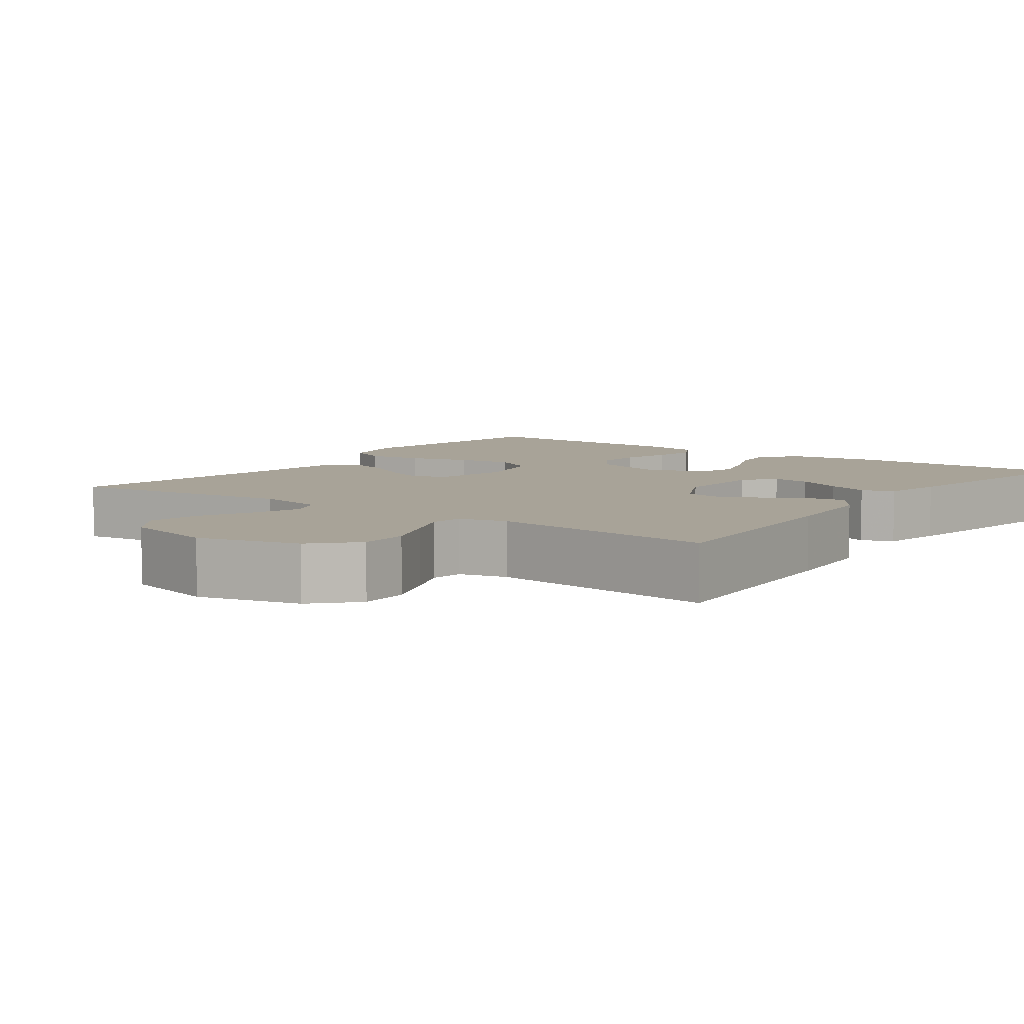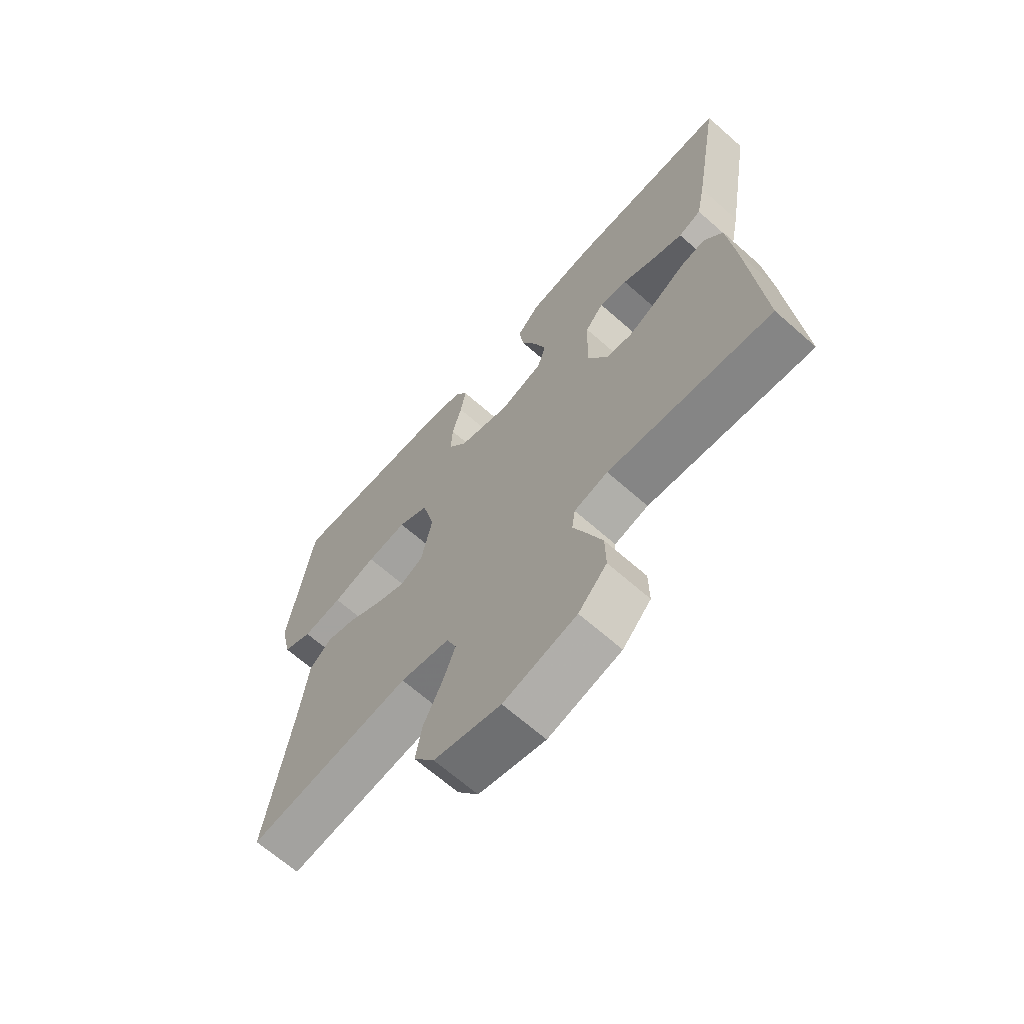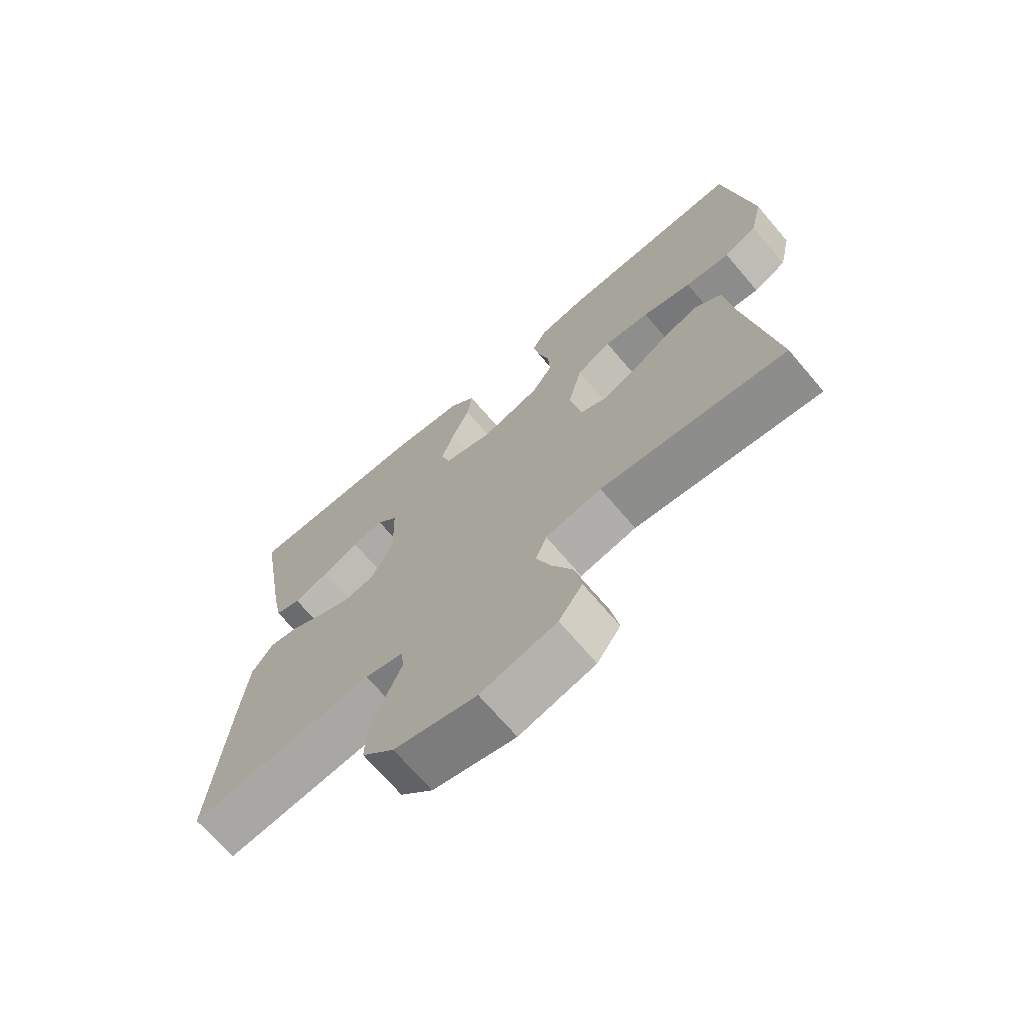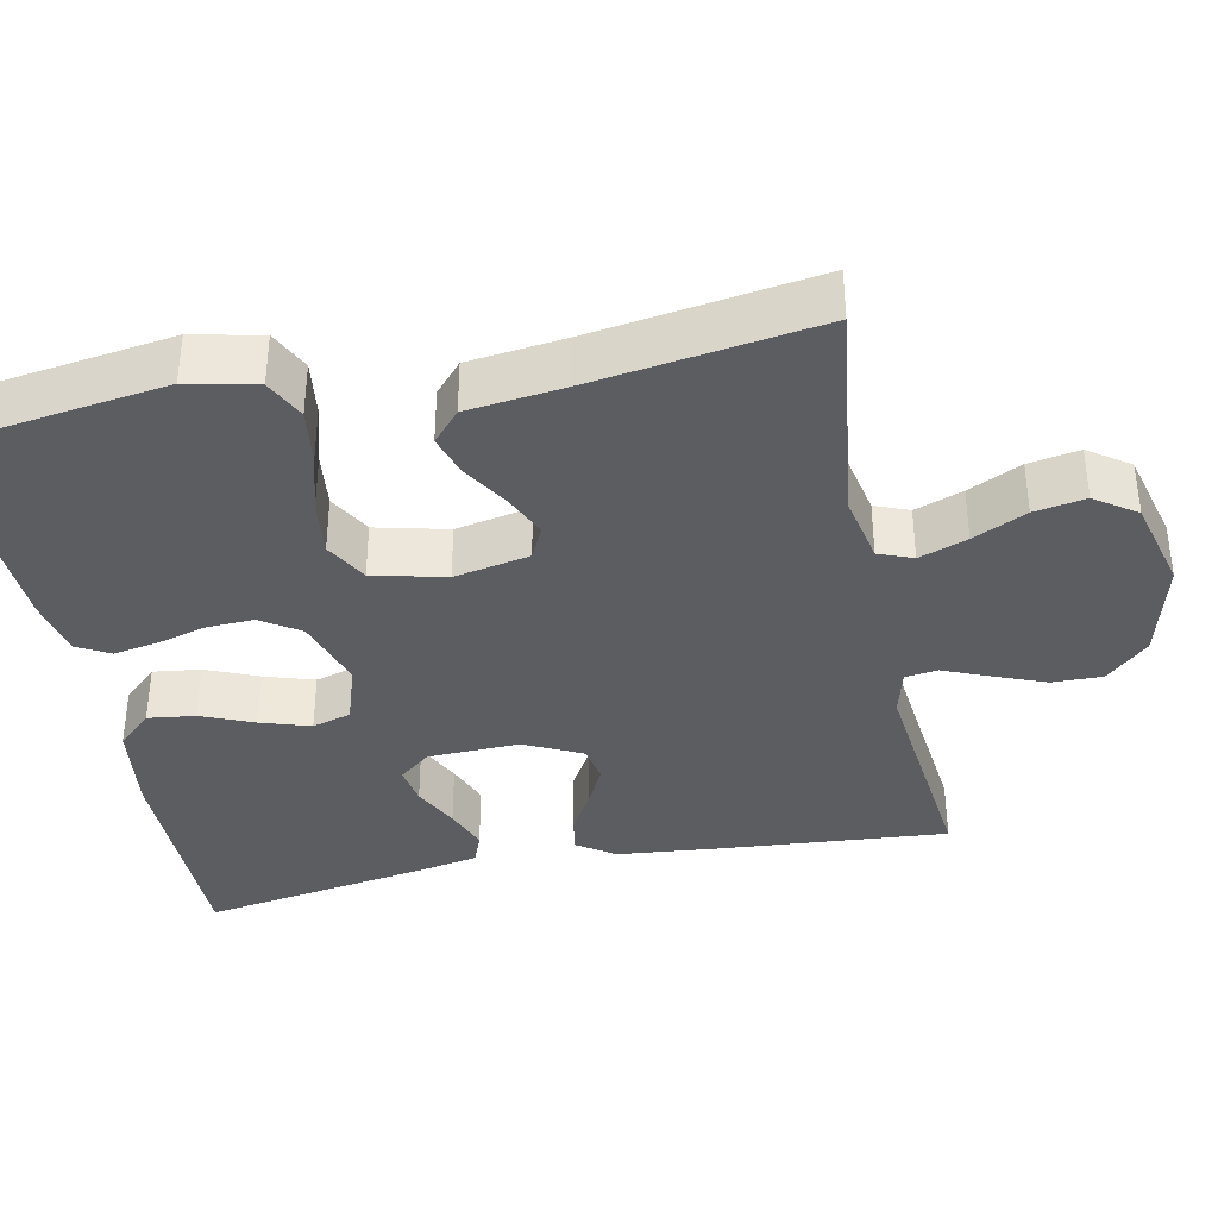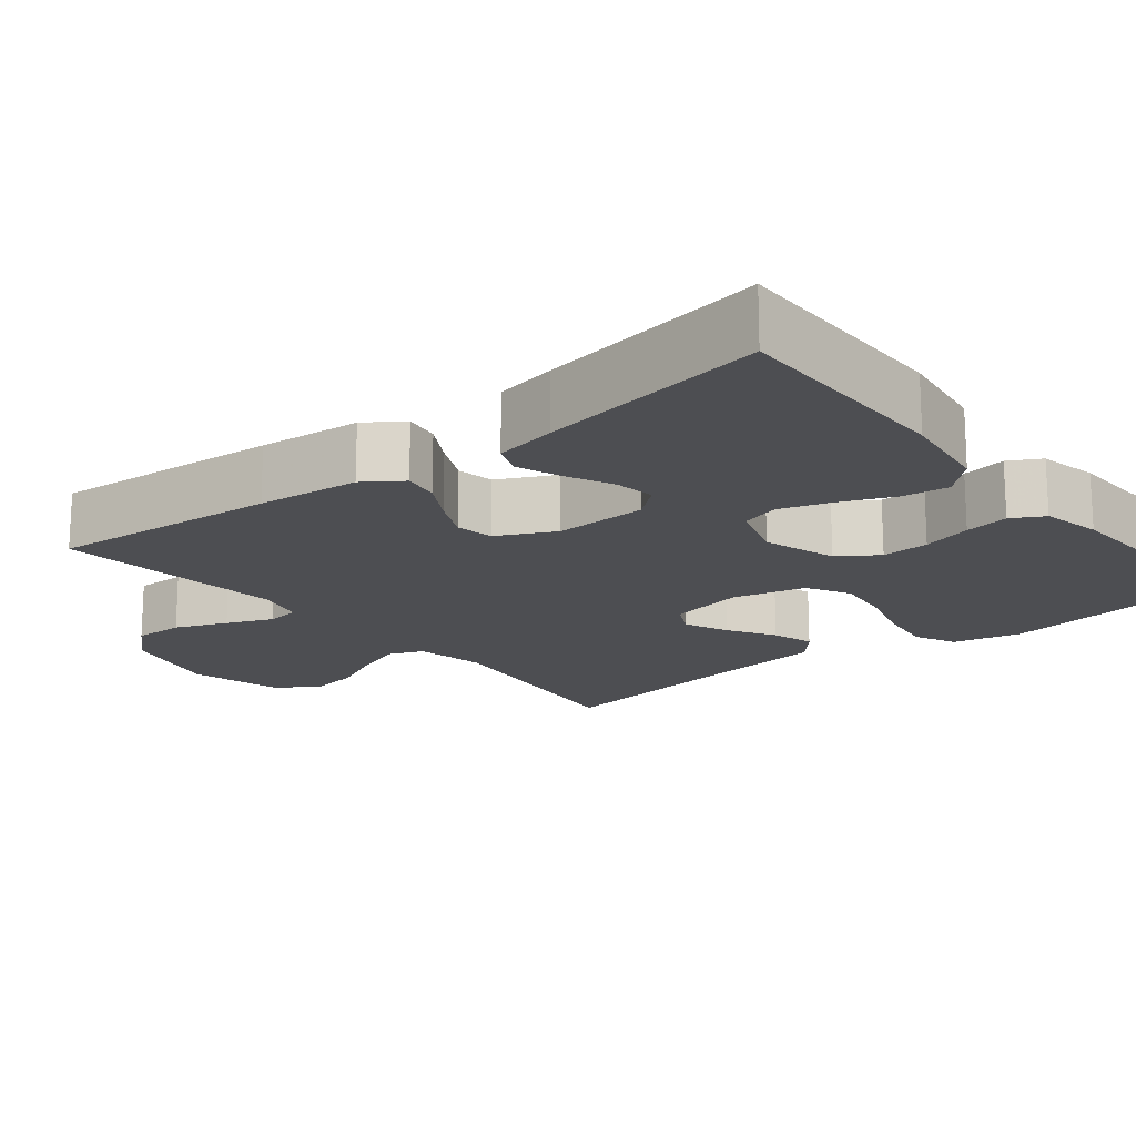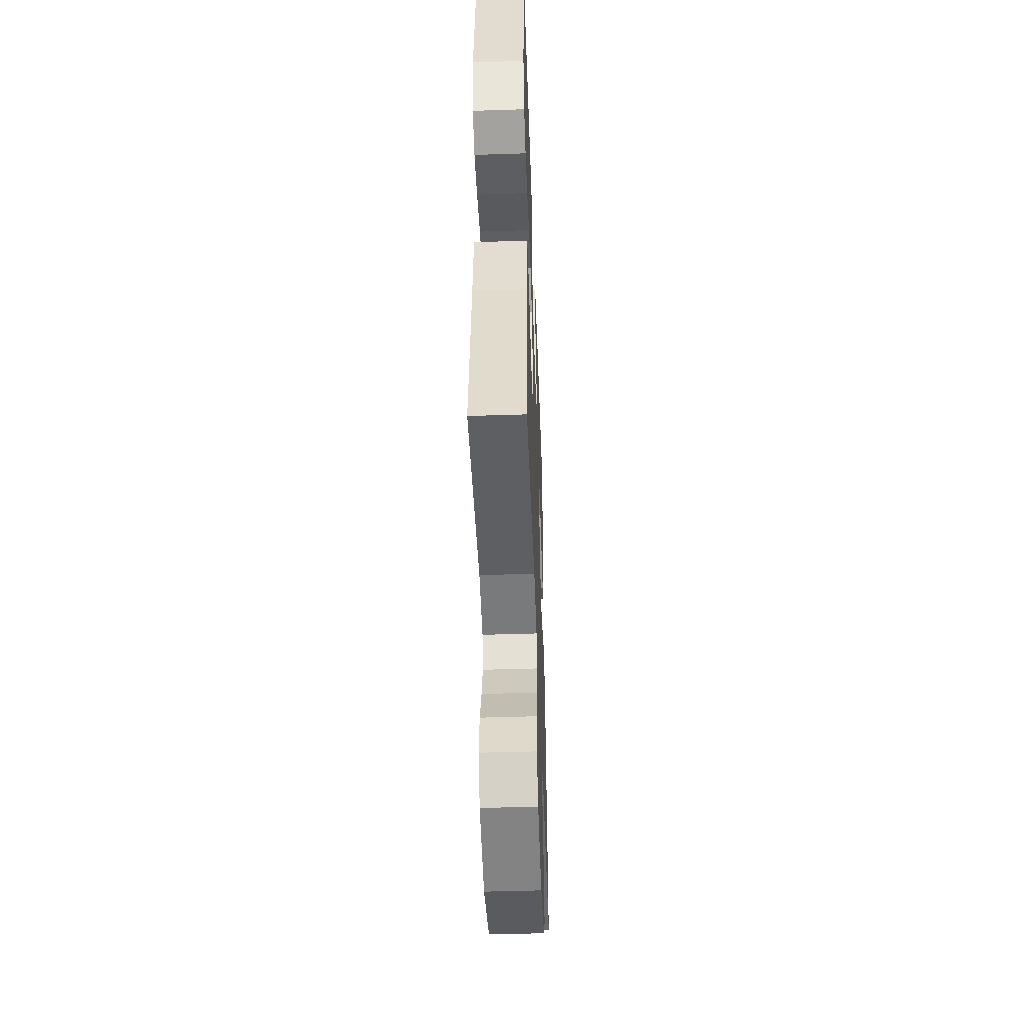
<metadata>
{"format":"obj","ext":"obj","renderer":"f3d","projection":"perspective","resolution":1024,"background":"white","views":[{"elev":6.9,"azim":-143.7,"up":"+Y"},{"elev":-66.8,"azim":-131.5,"up":"+Z"},{"elev":-70.1,"azim":40.5,"up":"+Z"},{"elev":-36.9,"azim":101.6,"up":"+Y"},{"elev":-17.2,"azim":-51.2,"up":"+Y"},{"elev":-46.9,"azim":92.1,"up":"+Z"}]}
</metadata>
<code>
v 0.5 0.07 0.5
v 0.543 0.07 0.2
v 0.523 0.07 0.11
v 0.469 0.07 0.084
v 0.396 0.07 0.094
v 0.316 0.07 0.117
v 0.242 0.07 0.126
v 0.186 0.07 0.095
v 0.163 0.07 0
v 0.183 0.07 -0.099
v 0.226 0.07 -0.12
v 0.283 0.07 -0.095
v 0.344 0.07 -0.058
v 0.399 0.07 -0.041
v 0.44 0.07 -0.077
v 0.455 0.07 -0.2
v 0.5 0.07 -0.5
v 0.2 0.07 -0.462
v 0.109 0.07 -0.48
v 0.091 0.07 -0.525
v 0.114 0.07 -0.588
v 0.148 0.07 -0.658
v 0.16 0.07 -0.725
v 0.122 0.07 -0.779
v 0 0.07 -0.81
v -0.133 0.07 -0.776
v -0.185 0.07 -0.721
v -0.184 0.07 -0.655
v -0.157 0.07 -0.587
v -0.132 0.07 -0.527
v -0.138 0.07 -0.484
v -0.2 0.07 -0.468
v -0.5 0.07 -0.5
v -0.476 0.07 -0.2
v -0.463 0.07 -0.066
v -0.429 0.07 -0.017
v -0.382 0.07 -0.025
v -0.327 0.07 -0.057
v -0.271 0.07 -0.084
v -0.222 0.07 -0.075
v -0.185 0.07 0
v -0.189 0.07 0.121
v -0.223 0.07 0.162
v -0.275 0.07 0.154
v -0.335 0.07 0.125
v -0.392 0.07 0.103
v -0.434 0.07 0.119
v -0.45 0.07 0.2
v -0.5 0.07 0.5
v -0.2 0.07 0.499
v -0.079 0.07 0.482
v -0.037 0.07 0.437
v -0.045 0.07 0.375
v -0.074 0.07 0.306
v -0.095 0.07 0.241
v -0.08 0.07 0.19
v 0 0.07 0.164
v 0.096 0.07 0.194
v 0.13 0.07 0.245
v 0.127 0.07 0.307
v 0.109 0.07 0.372
v 0.099 0.07 0.43
v 0.122 0.07 0.472
v 0.2 0.07 0.488
v 0.5 0 0.5
v 0.543 0 0.2
v 0.523 0 0.11
v 0.469 0 0.084
v 0.396 0 0.094
v 0.316 0 0.117
v 0.242 0 0.126
v 0.186 0 0.095
v 0.163 0 0
v 0.183 0 -0.099
v 0.226 0 -0.12
v 0.283 0 -0.095
v 0.344 0 -0.058
v 0.399 0 -0.041
v 0.44 0 -0.077
v 0.455 0 -0.2
v 0.5 0 -0.5
v 0.2 0 -0.462
v 0.109 0 -0.48
v 0.091 0 -0.525
v 0.114 0 -0.588
v 0.148 0 -0.658
v 0.16 0 -0.725
v 0.122 0 -0.779
v 0 0 -0.81
v -0.133 0 -0.776
v -0.185 0 -0.721
v -0.184 0 -0.655
v -0.157 0 -0.587
v -0.132 0 -0.527
v -0.138 0 -0.484
v -0.2 0 -0.468
v -0.5 0 -0.5
v -0.476 0 -0.2
v -0.463 0 -0.066
v -0.429 0 -0.017
v -0.382 0 -0.025
v -0.327 0 -0.057
v -0.271 0 -0.084
v -0.222 0 -0.075
v -0.185 0 0
v -0.189 0 0.121
v -0.223 0 0.162
v -0.275 0 0.154
v -0.335 0 0.125
v -0.392 0 0.103
v -0.434 0 0.119
v -0.45 0 0.2
v -0.5 0 0.5
v -0.2 0 0.499
v -0.079 0 0.482
v -0.037 0 0.437
v -0.045 0 0.375
v -0.074 0 0.306
v -0.095 0 0.241
v -0.08 0 0.19
v 0 0 0.164
v 0.096 0 0.194
v 0.13 0 0.245
v 0.127 0 0.307
v 0.109 0 0.372
v 0.099 0 0.43
v 0.122 0 0.472
v 0.2 0 0.488
f 4 5 6
f 3 4 6
f 2 3 6
f 1 2 6
f 64 1 6
f 63 64 6
f 62 63 6
f 61 62 6
f 60 61 6
f 59 60 6 7
f 58 59 7 8
f 57 58 8 9
f 56 57 9 10
f 52 53 54
f 51 52 54
f 50 51 54
f 49 50 54
f 48 49 54
f 47 48 54
f 46 47 54
f 45 46 54
f 44 45 54
f 43 44 54 55
f 42 43 55 56
f 36 37 38
f 35 36 38
f 34 35 38
f 33 34 38
f 32 33 38
f 31 32 38 39
f 28 29 30
f 27 28 30
f 26 27 30
f 25 26 30
f 24 25 30
f 23 24 30
f 22 23 30
f 21 22 30
f 20 21 30 31
f 31 39 40
f 20 31 40
f 19 20 40
f 16 17 18
f 16 18 19
f 15 16 19
f 14 15 19
f 13 14 19
f 12 13 19
f 41 42 56 10
f 41 10 11
f 40 41 11
f 19 40 11
f 11 12 19
f 70 69 68
f 70 68 67
f 70 67 66
f 70 66 65
f 70 65 128
f 70 128 127
f 70 127 126
f 70 126 125
f 70 125 124
f 71 70 124 123
f 72 71 123 122
f 73 72 122 121
f 74 73 121 120
f 118 117 116
f 118 116 115
f 118 115 114
f 118 114 113
f 118 113 112
f 118 112 111
f 118 111 110
f 118 110 109
f 118 109 108
f 119 118 108 107
f 120 119 107 106
f 102 101 100
f 102 100 99
f 102 99 98
f 102 98 97
f 102 97 96
f 103 102 96 95
f 94 93 92
f 94 92 91
f 94 91 90
f 94 90 89
f 94 89 88
f 94 88 87
f 94 87 86
f 94 86 85
f 95 94 85 84
f 104 103 95
f 104 95 84
f 104 84 83
f 82 81 80
f 83 82 80
f 83 80 79
f 83 79 78
f 83 78 77
f 83 77 76
f 74 120 106 105
f 75 74 105
f 75 105 104
f 75 104 83
f 83 76 75
f 1 65 66 2
f 2 66 67 3
f 3 67 68 4
f 4 68 69 5
f 5 69 70 6
f 6 70 71 7
f 7 71 72 8
f 8 72 73 9
f 9 73 74 10
f 10 74 75 11
f 11 75 76 12
f 12 76 77 13
f 13 77 78 14
f 14 78 79 15
f 15 79 80 16
f 16 80 81 17
f 17 81 82 18
f 18 82 83 19
f 19 83 84 20
f 20 84 85 21
f 21 85 86 22
f 22 86 87 23
f 23 87 88 24
f 24 88 89 25
f 25 89 90 26
f 26 90 91 27
f 27 91 92 28
f 28 92 93 29
f 29 93 94 30
f 30 94 95 31
f 31 95 96 32
f 32 96 97 33
f 33 97 98 34
f 34 98 99 35
f 35 99 100 36
f 36 100 101 37
f 37 101 102 38
f 38 102 103 39
f 39 103 104 40
f 40 104 105 41
f 41 105 106 42
f 42 106 107 43
f 43 107 108 44
f 44 108 109 45
f 45 109 110 46
f 46 110 111 47
f 47 111 112 48
f 48 112 113 49
f 49 113 114 50
f 50 114 115 51
f 51 115 116 52
f 52 116 117 53
f 53 117 118 54
f 54 118 119 55
f 55 119 120 56
f 56 120 121 57
f 57 121 122 58
f 58 122 123 59
f 59 123 124 60
f 60 124 125 61
f 61 125 126 62
f 62 126 127 63
f 63 127 128 64
f 64 128 65 1

</code>
